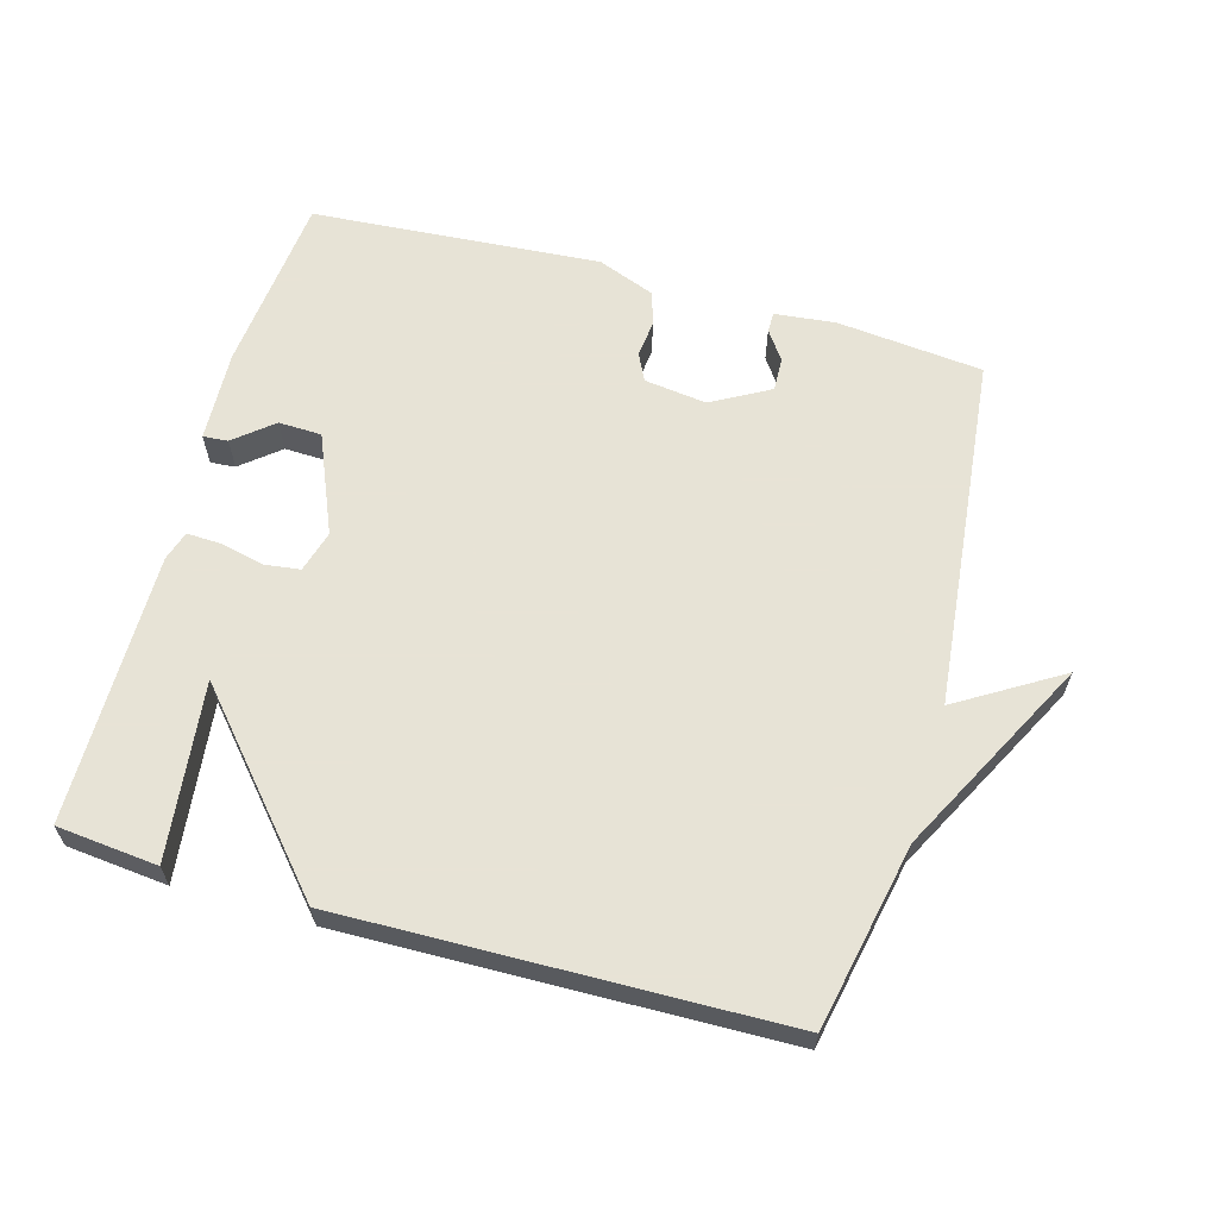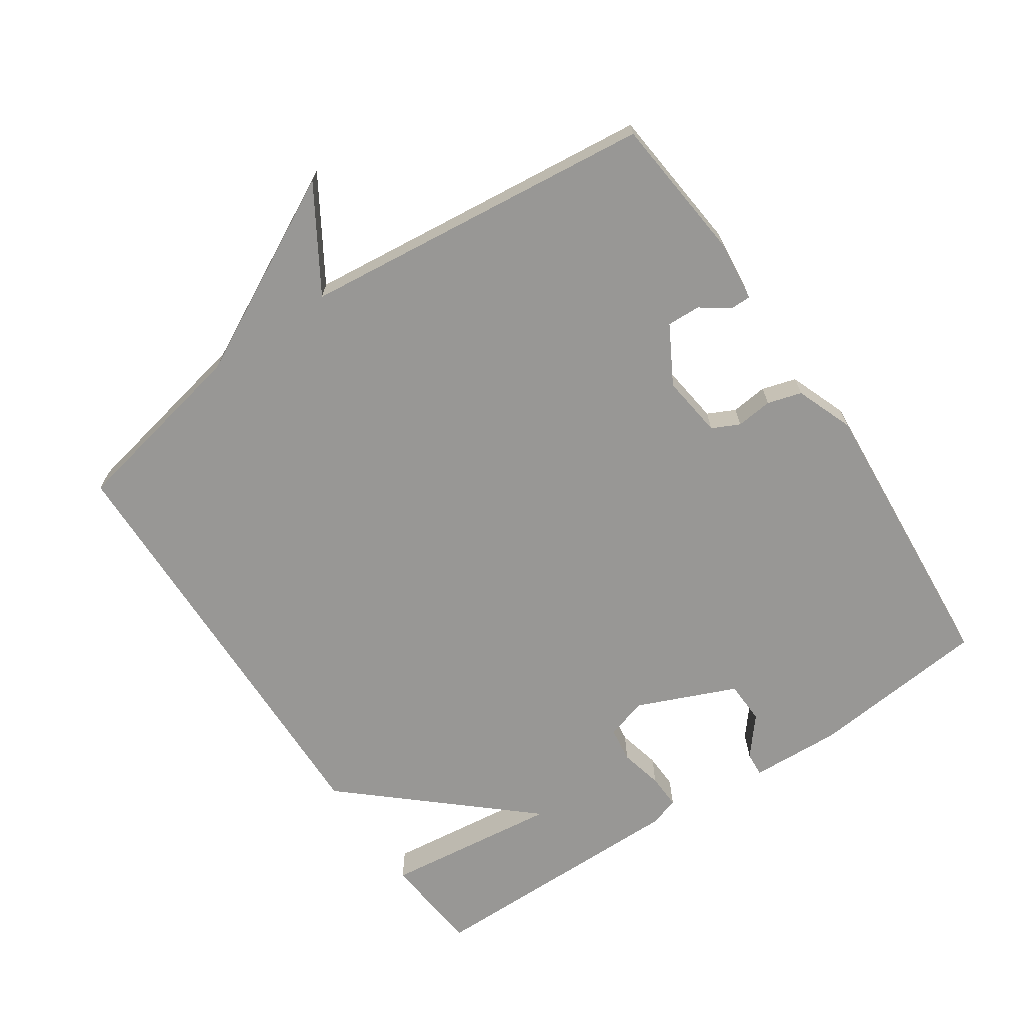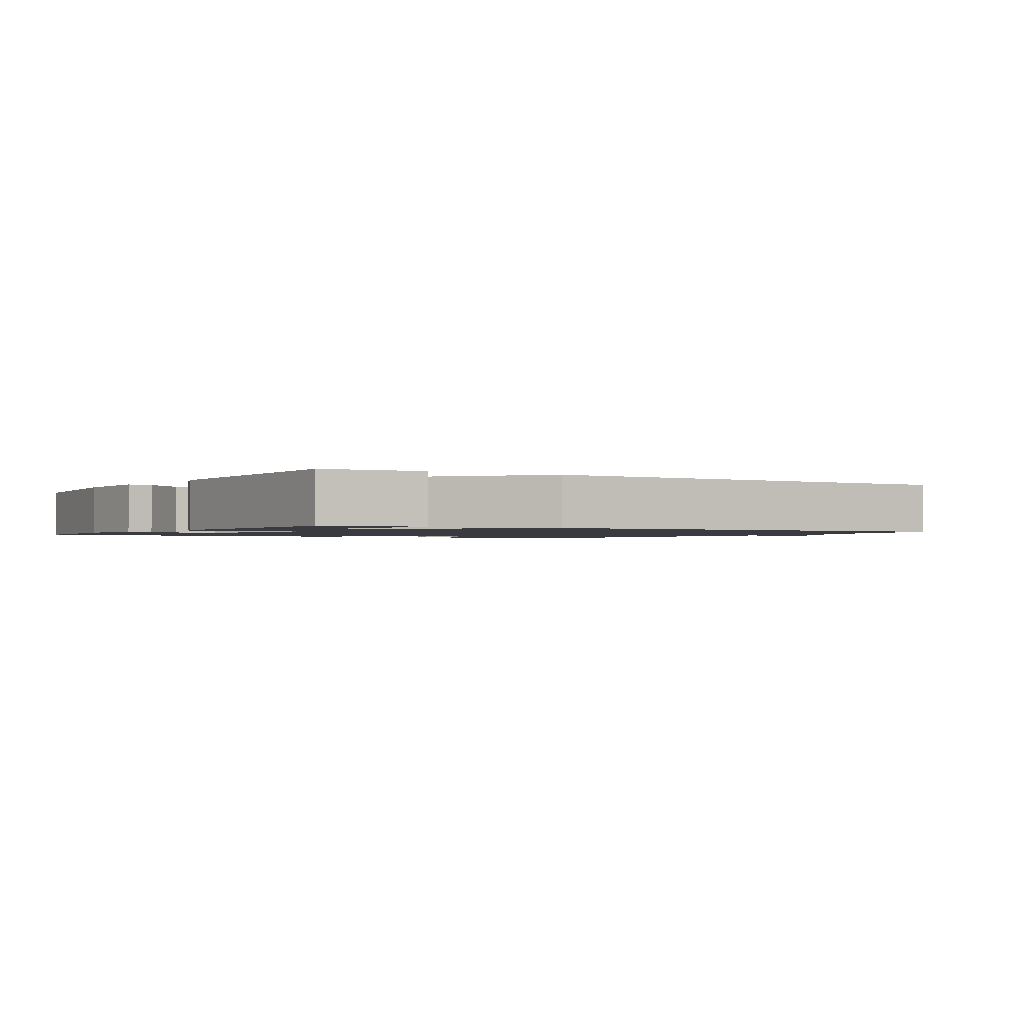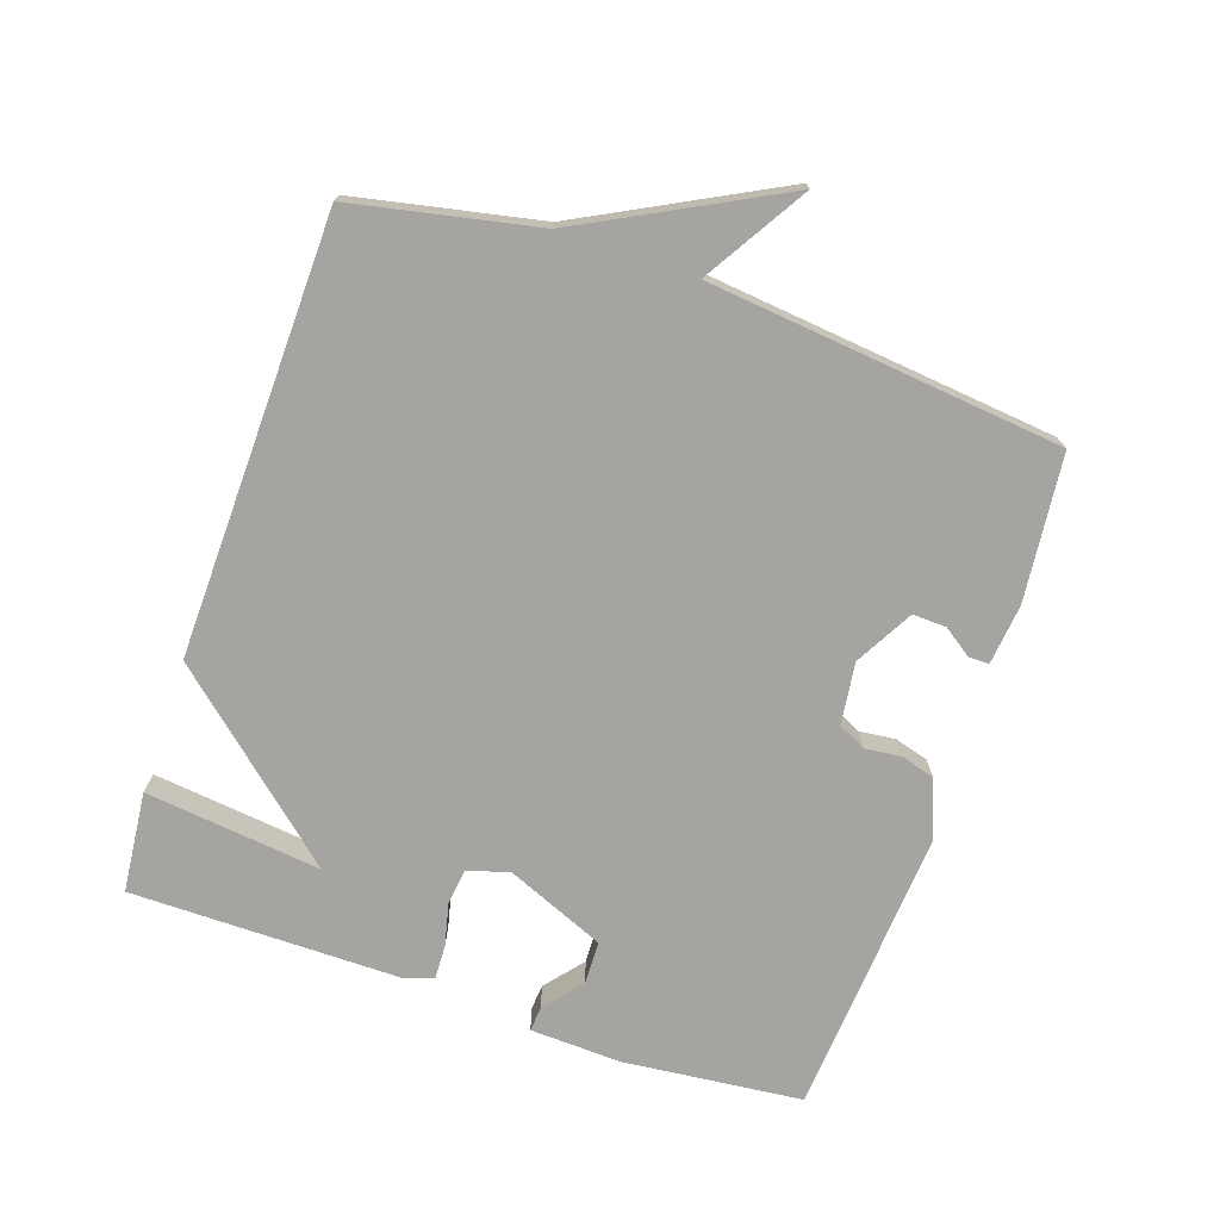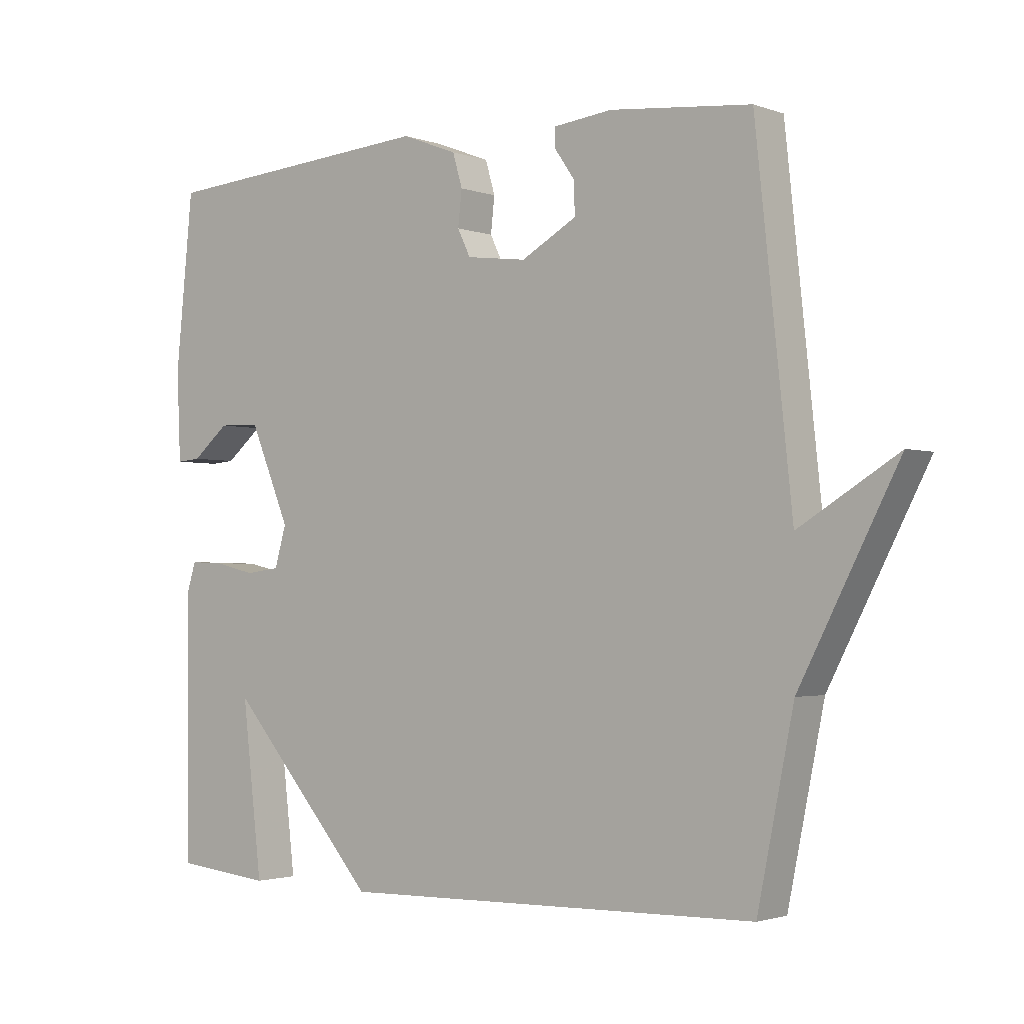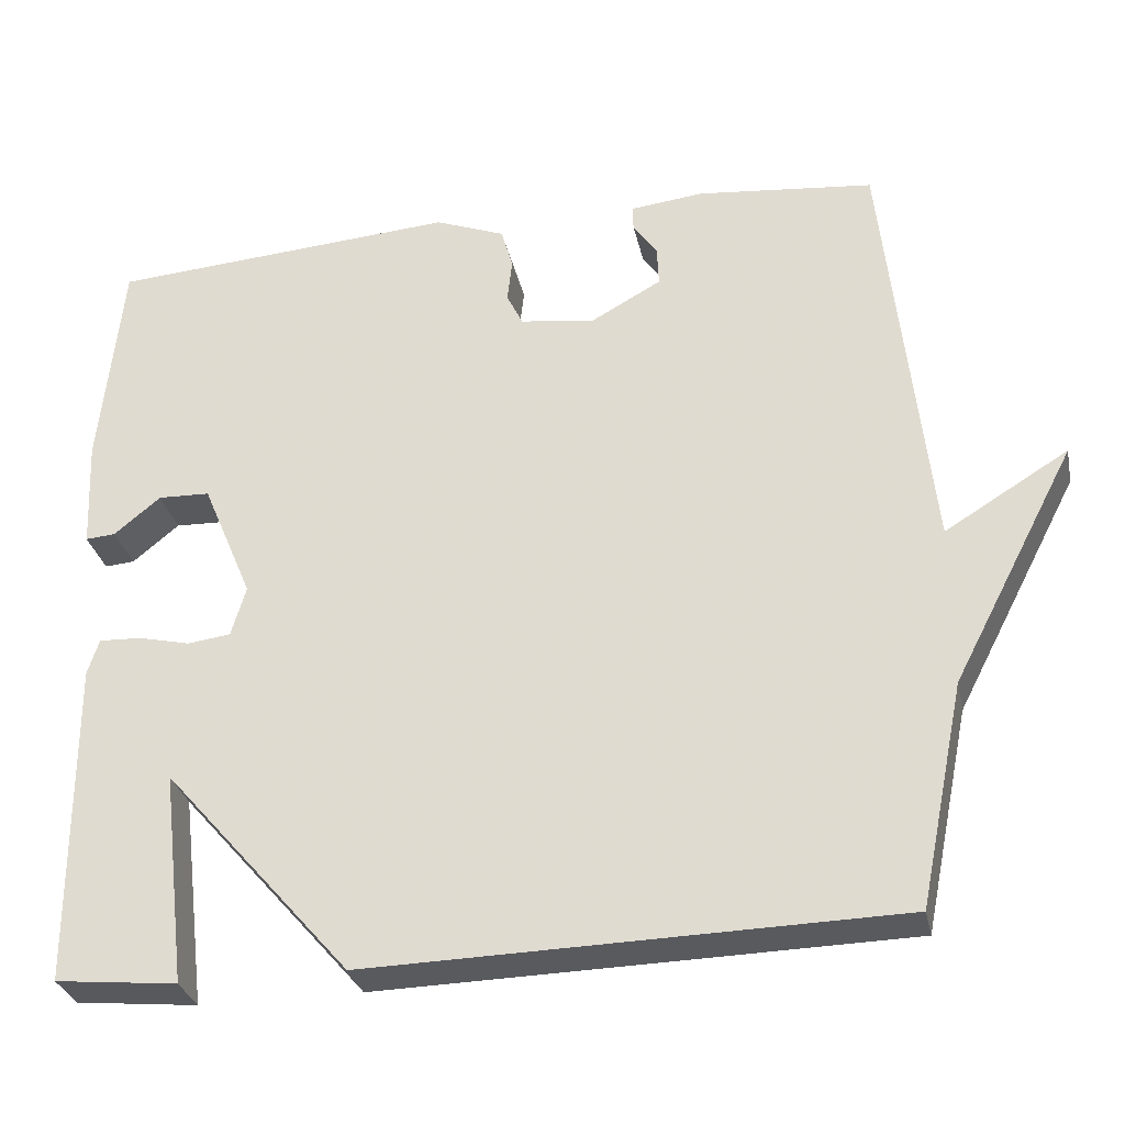
<metadata>
{"format":"obj","ext":"obj","renderer":"f3d","projection":"perspective","resolution":1024,"background":"white","views":[{"elev":62.6,"azim":-164.2,"up":"+Y"},{"elev":-68.2,"azim":-56.0,"up":"+Y"},{"elev":-1.4,"azim":148.8,"up":"+Y"},{"elev":-73.4,"azim":-108.7,"up":"+Y"},{"elev":-2.1,"azim":-141.1,"up":"+Z"},{"elev":-30.5,"azim":-168.1,"up":"+Z"}]}
</metadata>
<code>
v -0.5 0.07 -0.5
v -0.556 0.07 -0.226
v -0.708 0.07 0.067
v -0.556 0.07 -0.026
v -0.5 0.07 0.5
v -0.282 0.07 0.522
v -0.192 0.07 0.512
v -0.192 0.07 0.482
v -0.222 0.07 0.439
v -0.224 0.07 0.389
v -0.138 0.07 0.341
v -0.045 0.07 0.353
v -0.025 0.07 0.394
v -0.031 0.07 0.448
v -0.016 0.07 0.499
v 0.07 0.07 0.532
v 0.5 0.07 0.5
v 0.527 0.07 0.233
v 0.521 0.07 0.097
v 0.484 0.07 0.1
v 0.427 0.07 0.147
v 0.363 0.07 0.145
v 0.301 0.07 -0.002
v 0.319 0.07 -0.064
v 0.372 0.07 -0.071
v 0.436 0.07 -0.056
v 0.488 0.07 -0.054
v 0.502 0.07 -0.098
v 0.5 0.07 -0.5
v 0.35 0.07 -0.515
v 0.381 0.07 -0.252
v 0.15 0.07 -0.515
v -0.5 0 -0.5
v -0.556 0 -0.226
v -0.708 0 0.067
v -0.556 0 -0.026
v -0.5 0 0.5
v -0.282 0 0.522
v -0.192 0 0.512
v -0.192 0 0.482
v -0.222 0 0.439
v -0.224 0 0.389
v -0.138 0 0.341
v -0.045 0 0.353
v -0.025 0 0.394
v -0.031 0 0.448
v -0.016 0 0.499
v 0.07 0 0.532
v 0.5 0 0.5
v 0.527 0 0.233
v 0.521 0 0.097
v 0.484 0 0.1
v 0.427 0 0.147
v 0.363 0 0.145
v 0.301 0 -0.002
v 0.319 0 -0.064
v 0.372 0 -0.071
v 0.436 0 -0.056
v 0.488 0 -0.054
v 0.502 0 -0.098
v 0.5 0 -0.5
v 0.35 0 -0.515
v 0.381 0 -0.252
v 0.15 0 -0.515
f 31 32 1 2
f 29 30 31
f 28 29 31
f 27 28 31
f 26 27 31
f 25 26 31
f 24 25 31 2
f 23 24 2
f 22 23 2
f 19 20 21
f 18 19 21
f 17 18 21
f 16 17 21
f 16 21 22
f 15 16 22
f 14 15 22
f 13 14 22
f 12 13 22
f 11 12 22 2
f 7 8 9
f 6 7 9
f 5 6 9
f 4 5 9
f 4 9 10
f 2 3 4
f 2 4 10 11
f 34 33 64 63
f 63 62 61
f 63 61 60
f 63 60 59
f 63 59 58
f 63 58 57
f 34 63 57 56
f 34 56 55
f 34 55 54
f 53 52 51
f 53 51 50
f 53 50 49
f 53 49 48
f 54 53 48
f 54 48 47
f 54 47 46
f 54 46 45
f 54 45 44
f 34 54 44 43
f 41 40 39
f 41 39 38
f 41 38 37
f 41 37 36
f 42 41 36
f 36 35 34
f 43 42 36 34
f 1 33 34 2
f 2 34 35 3
f 3 35 36 4
f 4 36 37 5
f 5 37 38 6
f 6 38 39 7
f 7 39 40 8
f 8 40 41 9
f 9 41 42 10
f 10 42 43 11
f 11 43 44 12
f 12 44 45 13
f 13 45 46 14
f 14 46 47 15
f 15 47 48 16
f 16 48 49 17
f 17 49 50 18
f 18 50 51 19
f 19 51 52 20
f 20 52 53 21
f 21 53 54 22
f 22 54 55 23
f 23 55 56 24
f 24 56 57 25
f 25 57 58 26
f 26 58 59 27
f 27 59 60 28
f 28 60 61 29
f 29 61 62 30
f 30 62 63 31
f 31 63 64 32
f 32 64 33 1

</code>
